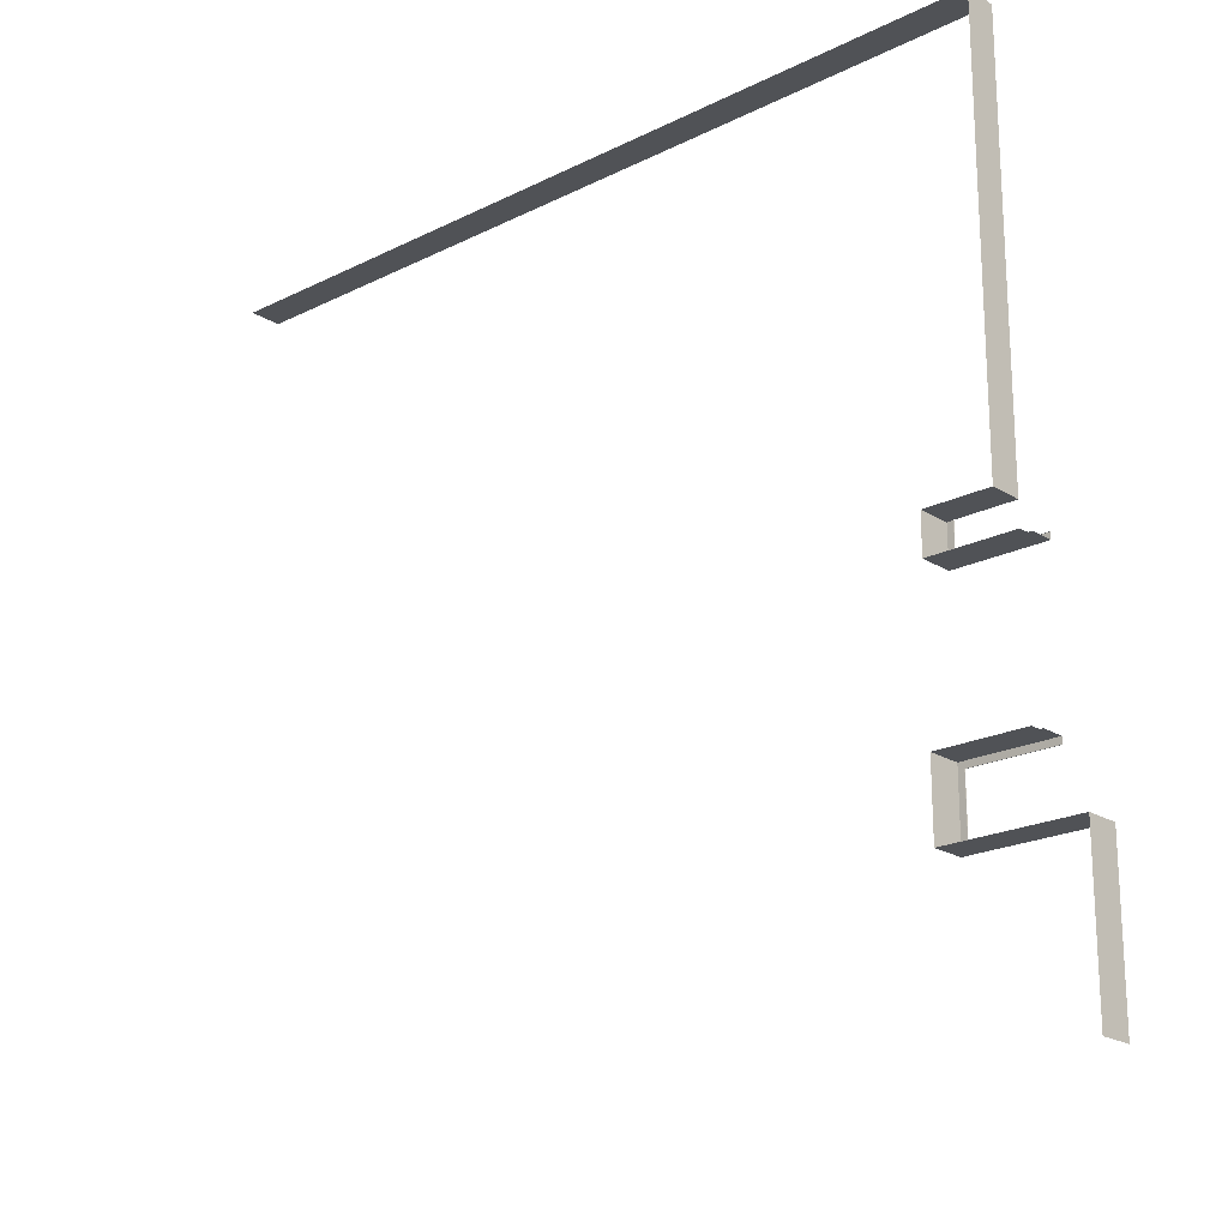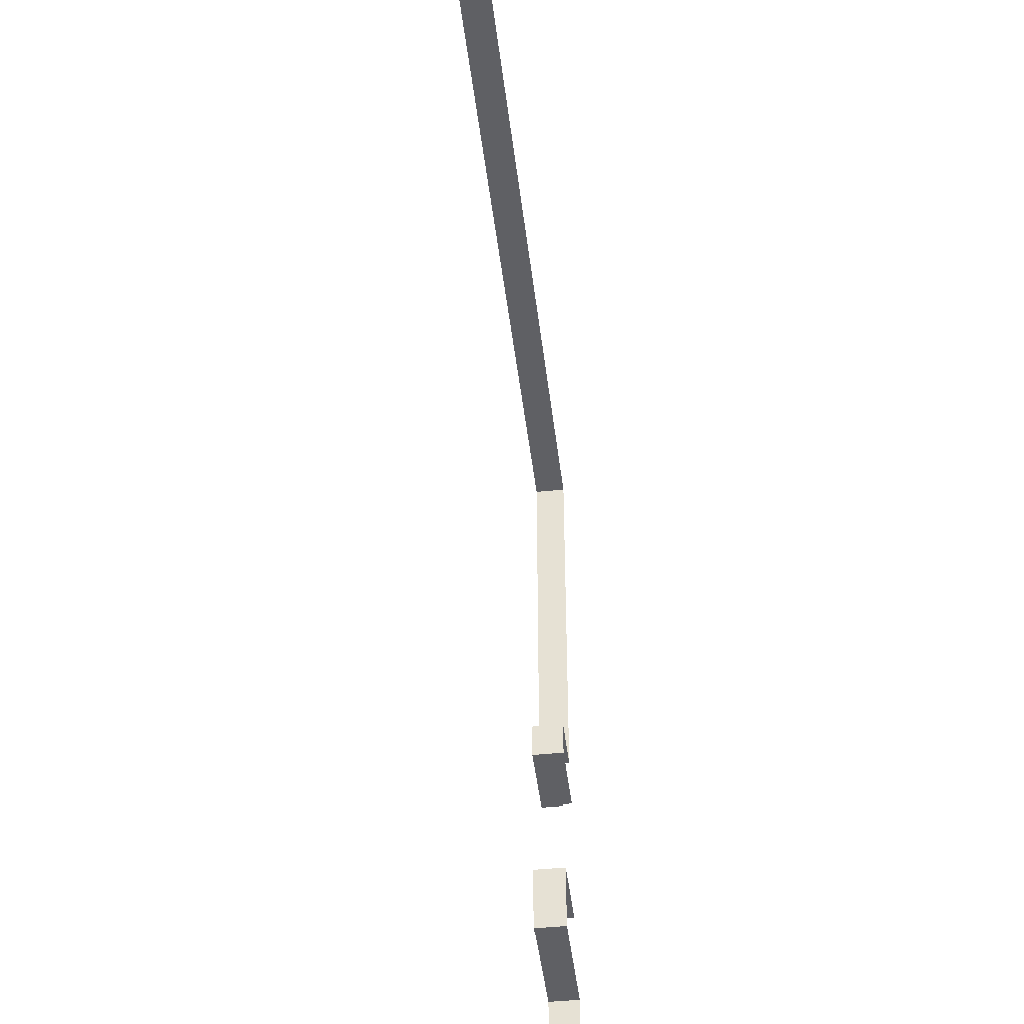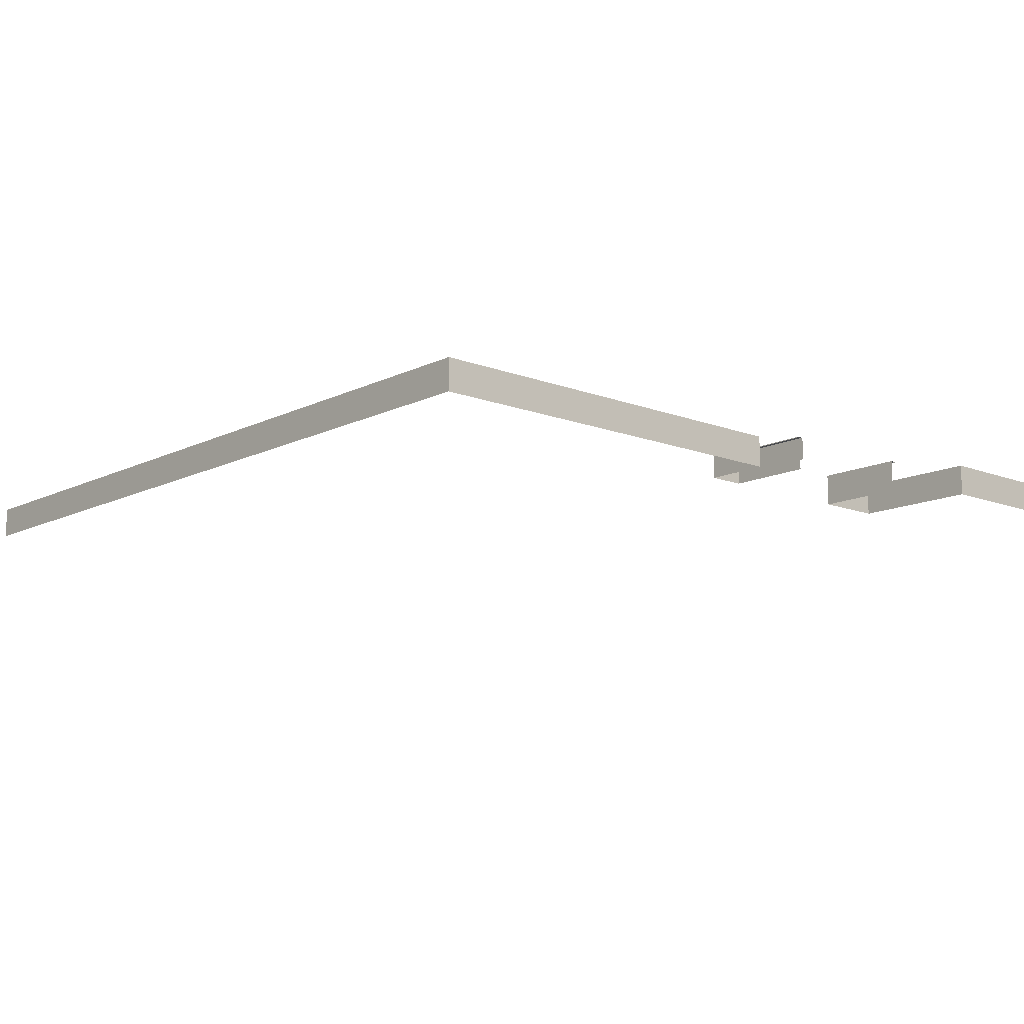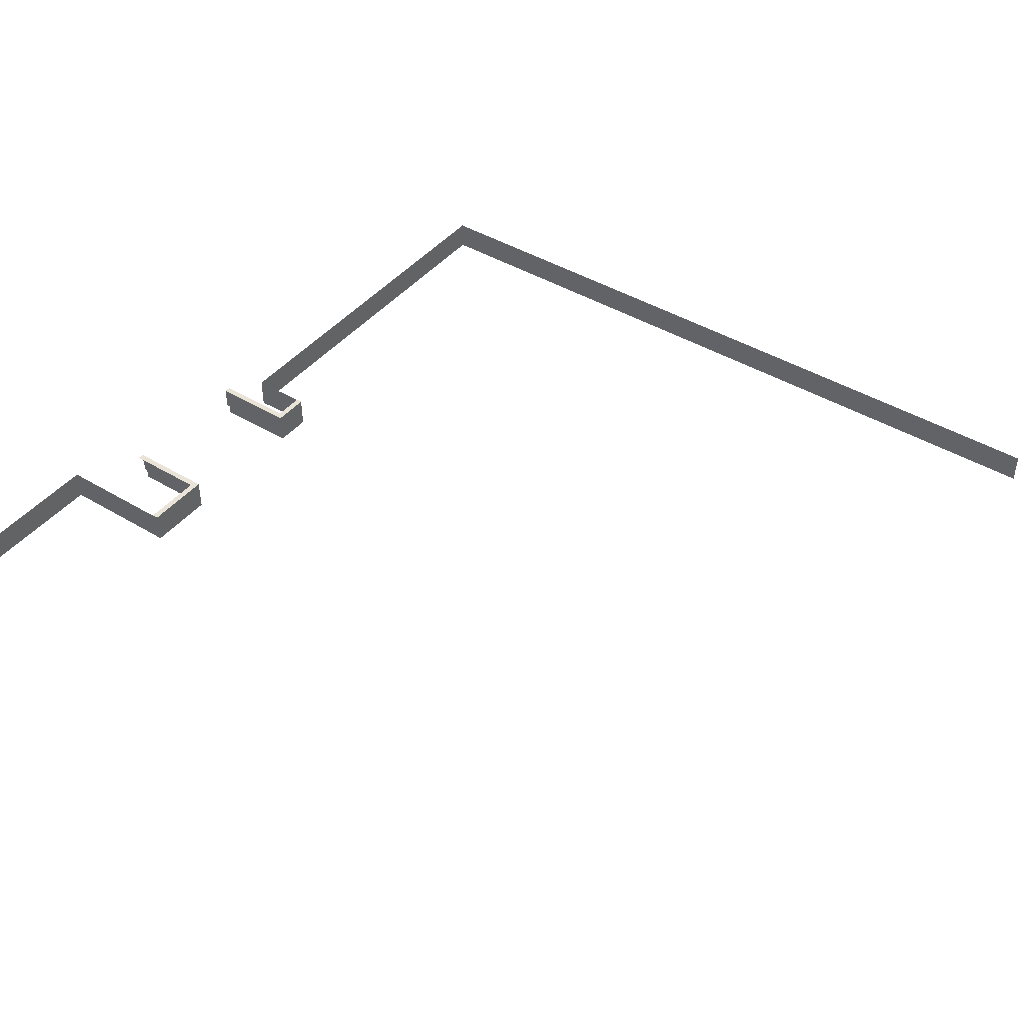
<metadata>
{"format":"obj","ext":"obj","renderer":"f3d","projection":"perspective","resolution":1024,"background":"white","views":[{"elev":-20.9,"azim":-138.0,"up":"+Y"},{"elev":-45.0,"azim":96.8,"up":"+Y"},{"elev":-12.8,"azim":-131.6,"up":"+Z"},{"elev":42.9,"azim":35.7,"up":"+Z"}]}
</metadata>
<code>
g Bg_Factory_STR_Base_Wall_04
v -13.85 -8.117 -0.51
v -9.85 -8.117 -0.51
v -13.45 -8.117 -0.51
v -9.85 -5.917 -0.2043
v -12.53 -5.917 -0.5093
v -9.85 -5.917 -0.51
v -12.53 -5.917 -0.2044
v -9.85 -8.117 -0.2043
v -9.85 -5.917 -0.51
v -9.85 -8.117 -0.51
v -9.85 -5.917 -0.2043
v -9.85 -8.117 0.51
v -10.05 -8.117 0.49
v -10.05 -8.117 0.51
v -9.85 -8.117 -0.2043
v -13.85 -8.117 0.49
v -13.85 -8.117 -0.51
v -9.85 -8.117 -0.51
v -13.85 -8.117 -0.51
v -13.85 -12.88 0.49
v -13.85 -8.117 0.49
v -13.85 -12.88 0.39
v -13.85 -12.88 -0.51
v -12.51 -1.317 -0.5098
v -9.85 -1.317 -0.2043
v -9.85 -1.317 -0.51
v -12.51 -1.317 -0.2044
v 10.08 12.88 0.49
v 13.85 12.88 -0.51
v 10.08 12.88 -0.51
v 13.85 12.88 0.49
v -11.85 12.88 0.49
v -11.85 8.671 -0.51
v -11.85 8.671 0.49
v -11.85 12.88 -0.51
v -10.05 -0.1173 0.49
v -9.85 -0.1173 0.51
v -10.05 -0.1173 0.51
v -9.85 -0.1173 -0.2043
v -11.85 -0.1173 0.49
v -9.85 -0.1173 -0.51
v -11.85 -0.1173 -0.51
v -9.85 -0.1173 -0.51
v -9.85 -1.317 -0.2043
v -9.85 -0.1173 -0.2043
v -9.85 -1.317 -0.51
v -11.85 -0.1173 0.49
v -11.85 4.274 -0.51
v -11.85 -0.1173 -0.51
v -11.85 4.274 0.49
v -11.85 4.274 0.49
v -11.85 8.671 -0.51
v -11.85 4.274 -0.51
v -11.85 8.671 0.49
v -11.85 12.88 0.49
v -7.458 12.88 -0.51
v -11.85 12.88 -0.51
v -7.458 12.88 0.49
v -7.458 12.88 0.49
v -3.07 12.88 -0.51
v -7.458 12.88 -0.51
v -3.07 12.88 0.49
v -3.07 12.88 0.49
v 1.293 12.88 -0.51
v -3.07 12.88 -0.51
v 1.293 12.88 0.49
v 1.293 12.88 0.49
v 5.688 12.88 -0.51
v 1.293 12.88 -0.51
v 5.688 12.88 0.49
v 5.688 12.88 0.49
v 10.08 12.88 -0.51
v 5.688 12.88 -0.51
v 10.08 12.88 0.49
v -9.85 -5.917 0.51
v -10.05 -6.407 0.51
v -10.05 -6.117 0.51
v -9.85 -6.407 0.51
v -10.05 -8.117 0.51
v -9.85 -8.117 0.51
v -12.63 -5.917 0.51
v -11.42 -6.117 0.51
v -12.63 -6.117 0.51
v -11.42 -5.917 0.51
v -10.05 -6.117 0.51
v -9.85 -5.917 0.51
v -9.85 -6.407 -0.2043
v -9.85 -5.917 0.51
v -9.85 -5.917 -0.2043
v -9.85 -6.407 0.51
v -9.85 -8.117 -0.2043
v -9.85 -8.117 0.51
v -11.42 -5.917 -0.2043
v -12.63 -5.917 0.51
v -12.63 -5.917 -0.2043
v -11.42 -5.917 0.51
v -9.85 -5.917 -0.2043
v -9.85 -5.917 0.51
v -10.05 -6.117 0.51
v -10.05 -6.407 0.49
v -10.05 -6.117 0.49
v -10.05 -6.407 0.51
v -10.05 -8.117 0.49
v -10.05 -8.117 0.51
v -12.63 -6.117 0.51
v -11.42 -6.117 0.49
v -12.63 -6.117 0.49
v -11.42 -6.117 0.51
v -10.05 -6.117 0.49
v -10.05 -6.117 0.51
v -10.05 -0.8274 0.51
v -9.85 -1.317 0.51
v -10.05 -1.117 0.51
v -9.85 -0.8274 0.51
v -10.05 -0.1174 0.51
v -9.85 -0.1173 0.51
v -11.42 -1.117 0.51
v -12.63 -1.317 0.51
v -12.63 -1.117 0.51
v -11.42 -1.317 0.51
v -10.05 -1.117 0.51
v -9.85 -1.317 0.51
v -9.85 -1.317 0.51
v -9.85 -0.8274 -0.2043
v -9.85 -1.317 -0.2043
v -9.85 -0.8274 0.51
v -9.85 -0.1174 -0.2043
v -9.85 -0.1173 0.51
v -12.63 -1.317 0.51
v -11.42 -1.317 -0.2043
v -12.63 -1.317 -0.2043
v -11.42 -1.317 0.51
v -9.85 -1.317 -0.2043
v -9.85 -1.317 0.51
v -10.05 -0.8274 0.49
v -10.05 -1.117 0.51
v -10.05 -1.117 0.49
v -10.05 -0.8274 0.51
v -10.05 -0.1174 0.49
v -10.05 -0.1174 0.51
v -11.42 -1.117 0.49
v -12.63 -1.117 0.51
v -12.63 -1.117 0.49
v -11.42 -1.117 0.51
v -10.05 -1.117 0.49
v -10.05 -1.117 0.51
g Bg_Factory_STR_Base_Wall_04_0
f 3 2 1
f 6 5 4
f 7 4 5
f 10 9 8
f 11 8 9
f 14 13 12
f 13 15 12
f 16 15 13
f 17 15 16
f 18 15 17
f 21 20 19
f 20 22 19
f 22 23 19
f 26 25 24
f 27 24 25
f 30 29 28
f 31 28 29
f 34 33 32
f 35 32 33
f 38 37 36
f 37 39 36
f 39 40 36
f 41 40 39
f 42 40 41
f 45 44 43
f 46 43 44
f 49 48 47
f 50 47 48
f 53 52 51
f 54 51 52
f 57 56 55
f 58 55 56
f 61 60 59
f 62 59 60
f 65 64 63
f 66 63 64
f 69 68 67
f 70 67 68
f 73 72 71
f 74 71 72
f 77 76 75
f 78 75 76
f 76 79 78
f 80 78 79
f 83 82 81
f 84 81 82
f 82 85 84
f 86 84 85
f 89 88 87
f 90 87 88
f 87 90 91
f 92 91 90
f 95 94 93
f 96 93 94
f 93 96 97
f 98 97 96
f 101 100 99
f 102 99 100
f 100 103 102
f 104 102 103
f 107 106 105
f 108 105 106
f 106 109 108
f 110 108 109
f 113 112 111
f 114 111 112
f 111 114 115
f 116 115 114
f 119 118 117
f 120 117 118
f 117 120 121
f 122 121 120
f 125 124 123
f 126 123 124
f 124 127 126
f 128 126 127
f 131 130 129
f 132 129 130
f 130 133 132
f 134 132 133
f 137 136 135
f 138 135 136
f 135 138 139
f 140 139 138
f 143 142 141
f 144 141 142
f 141 144 145
f 146 145 144

</code>
